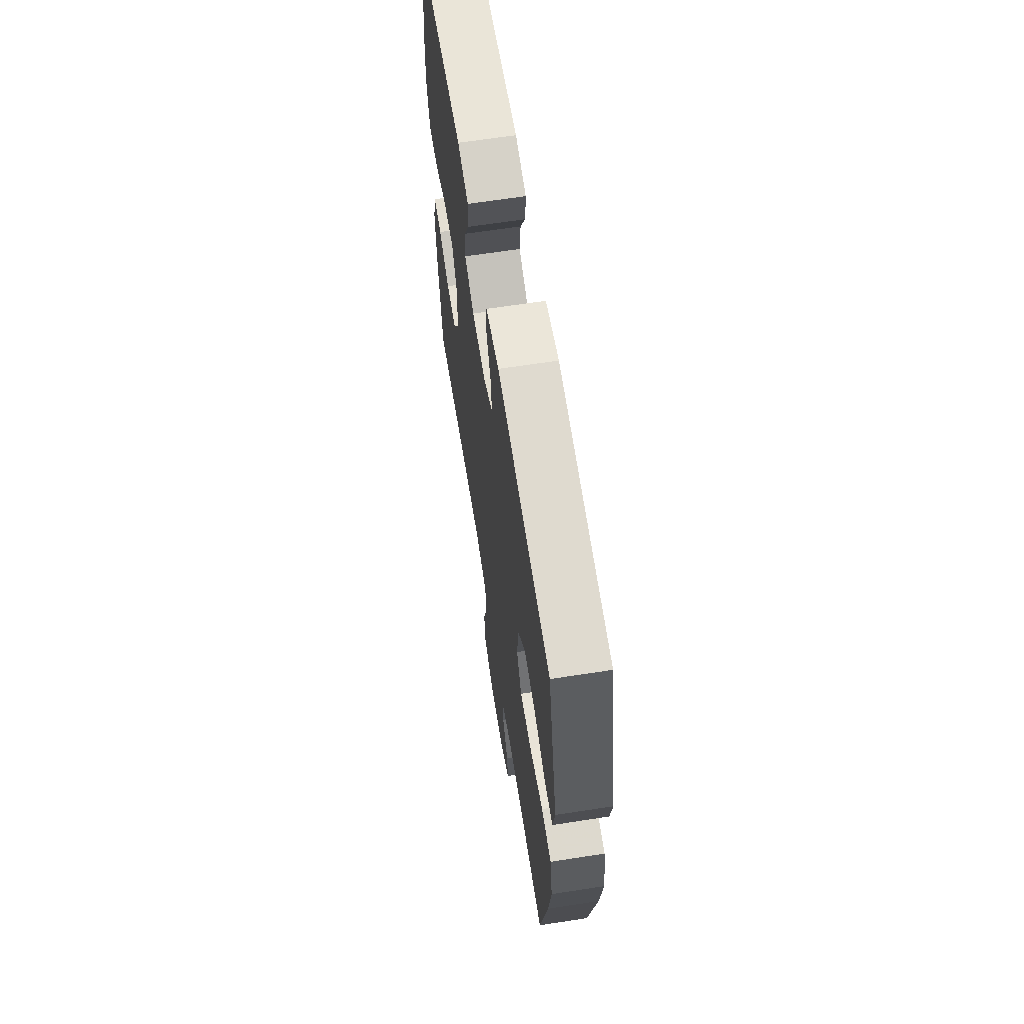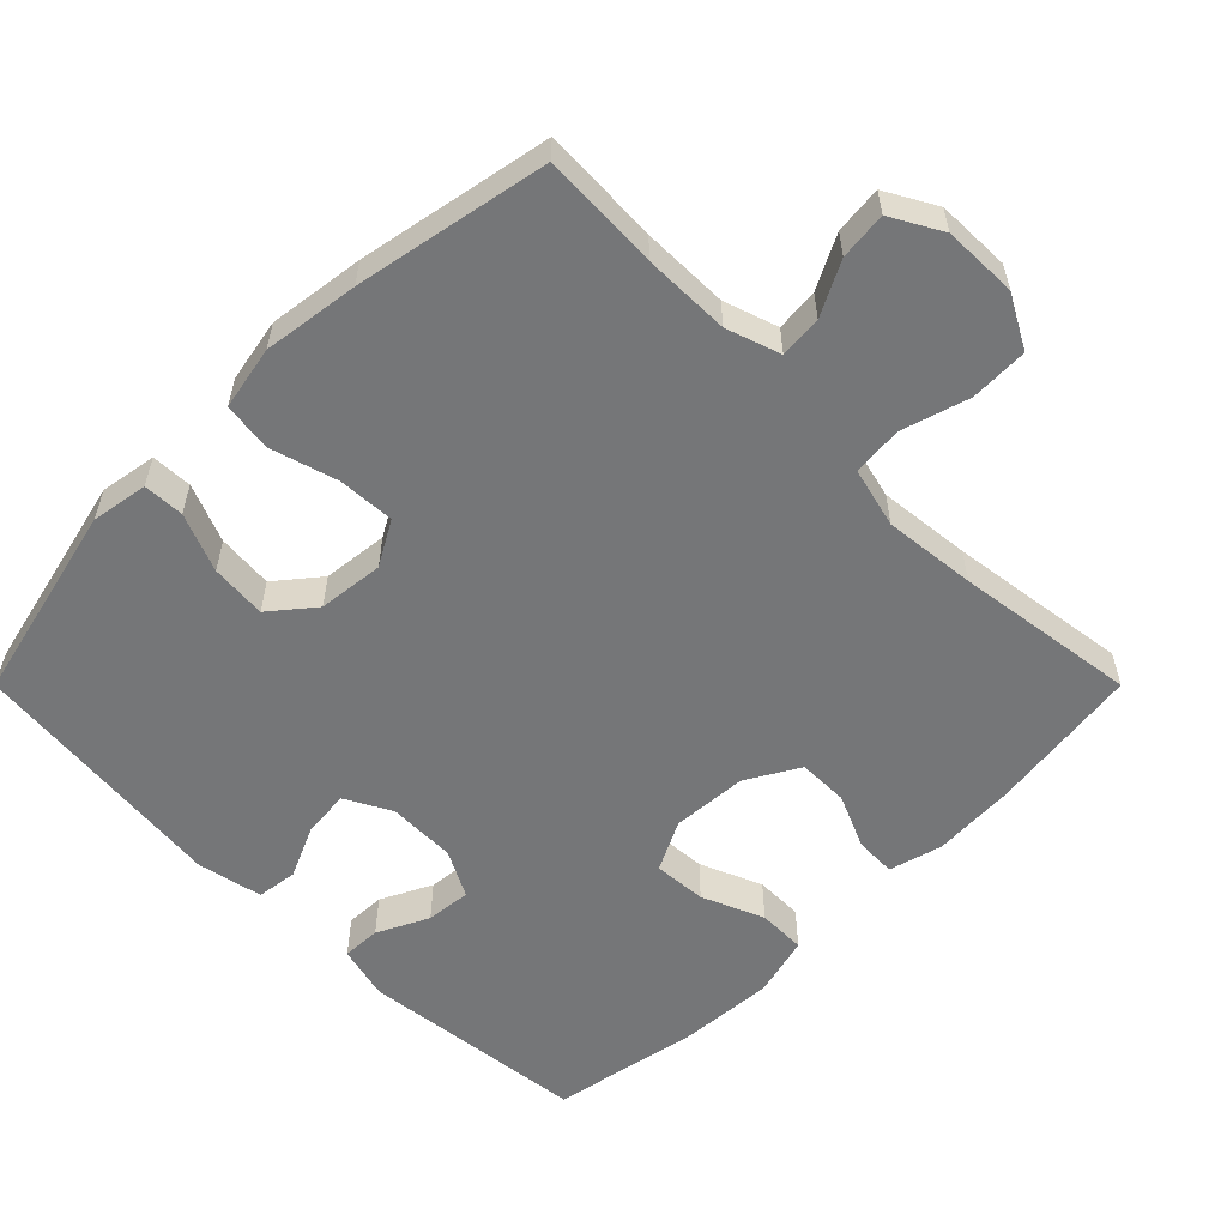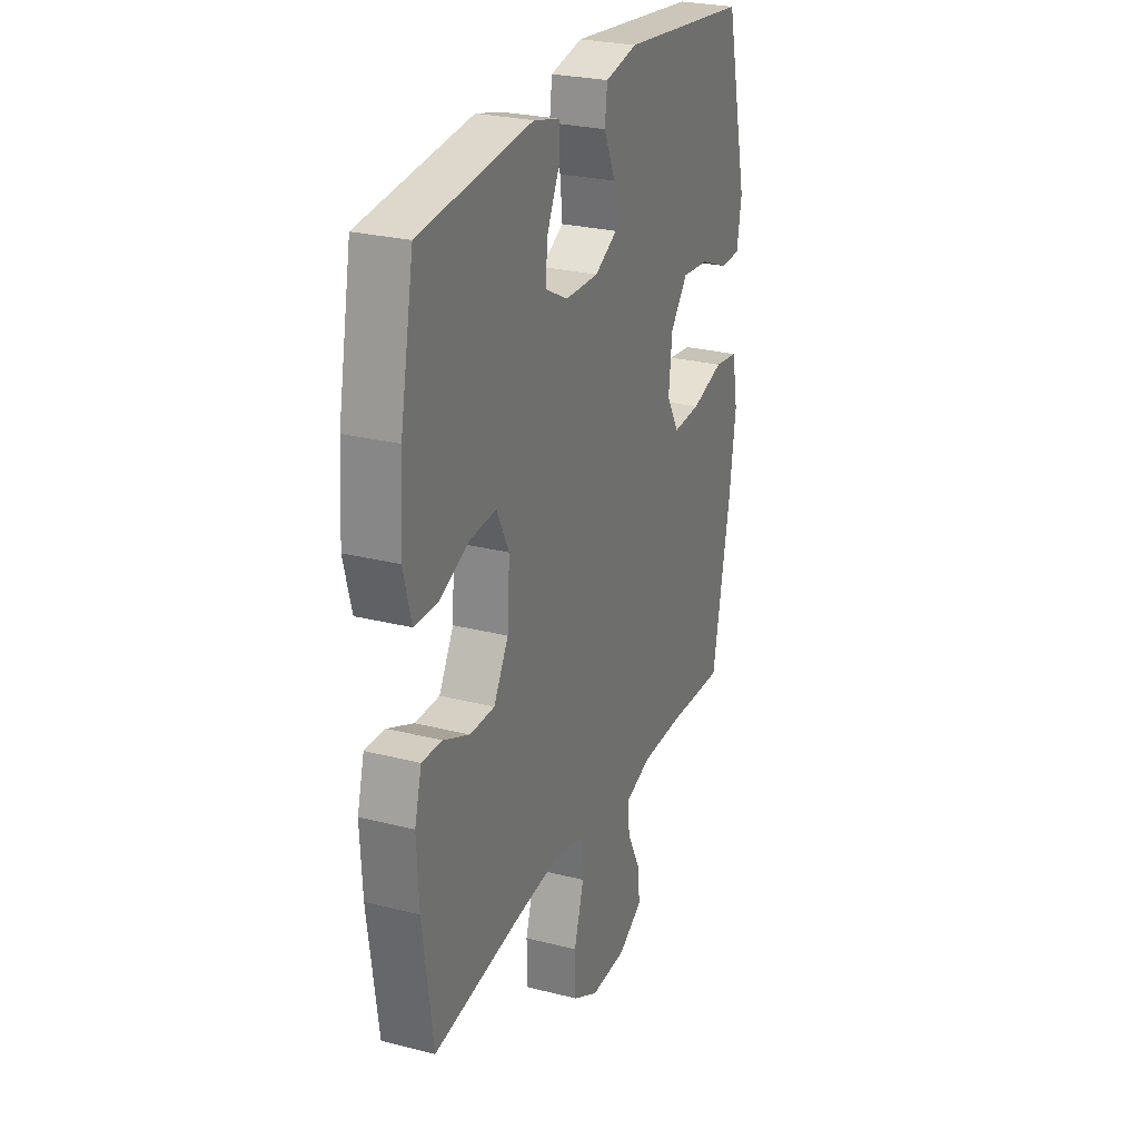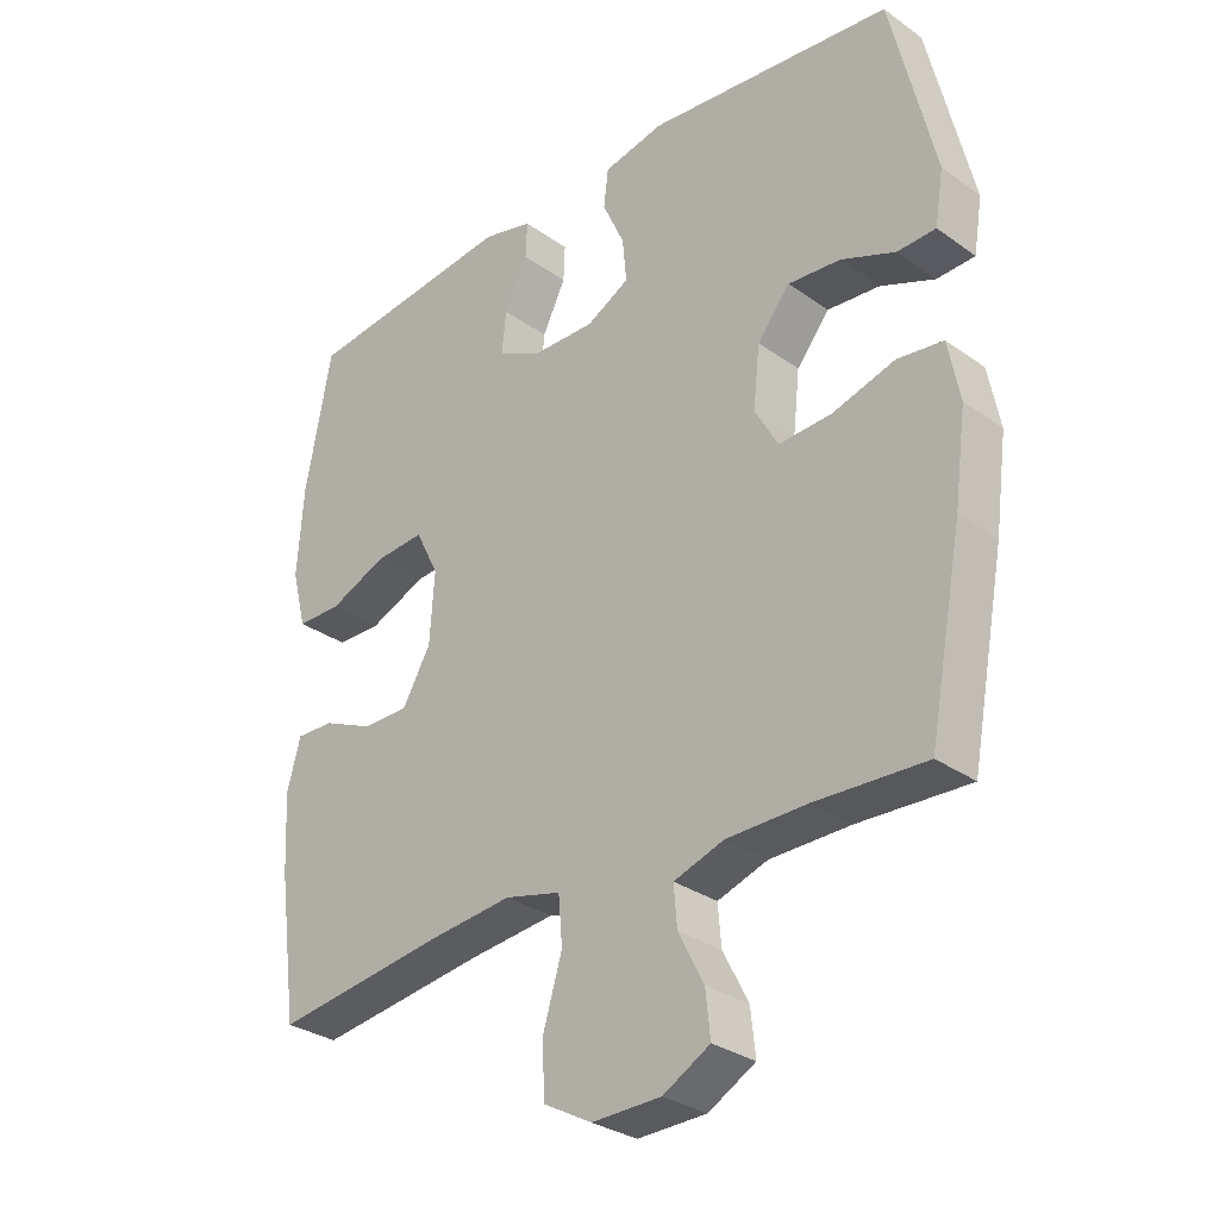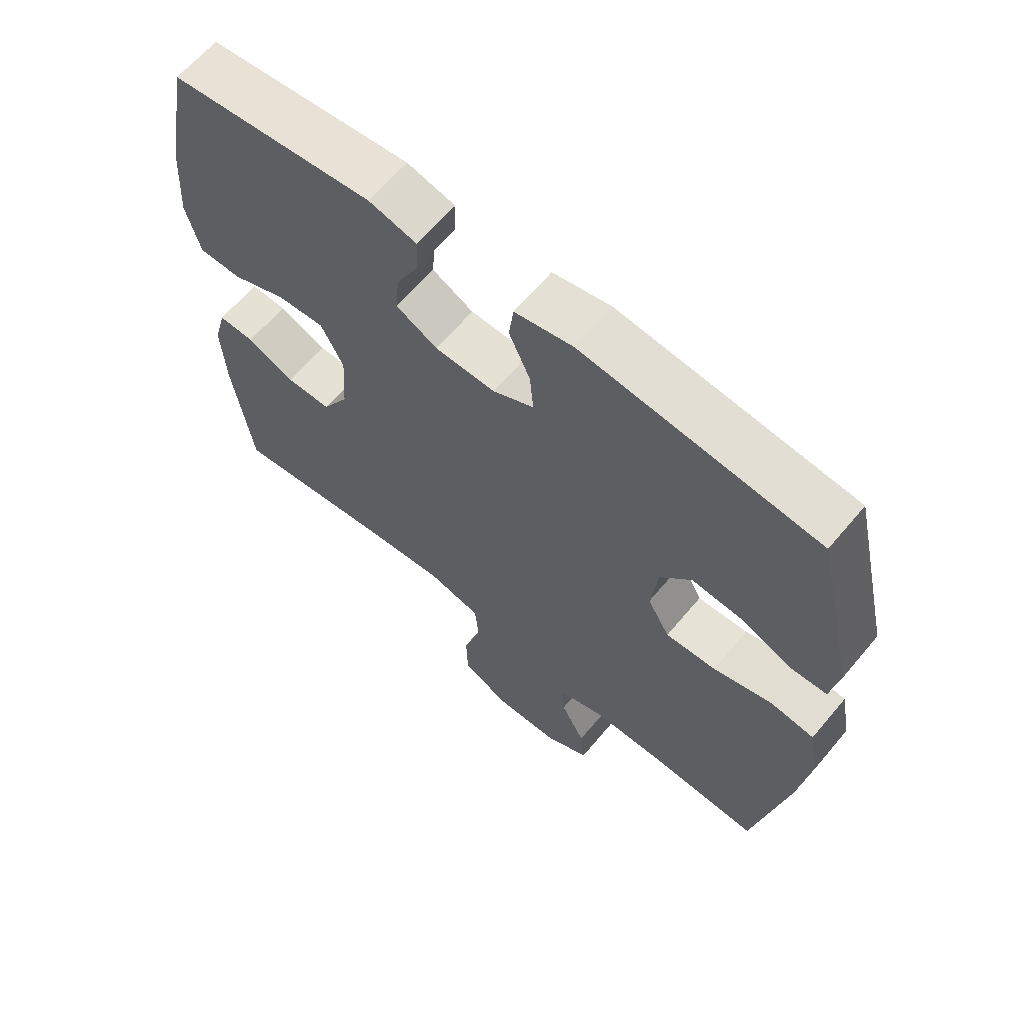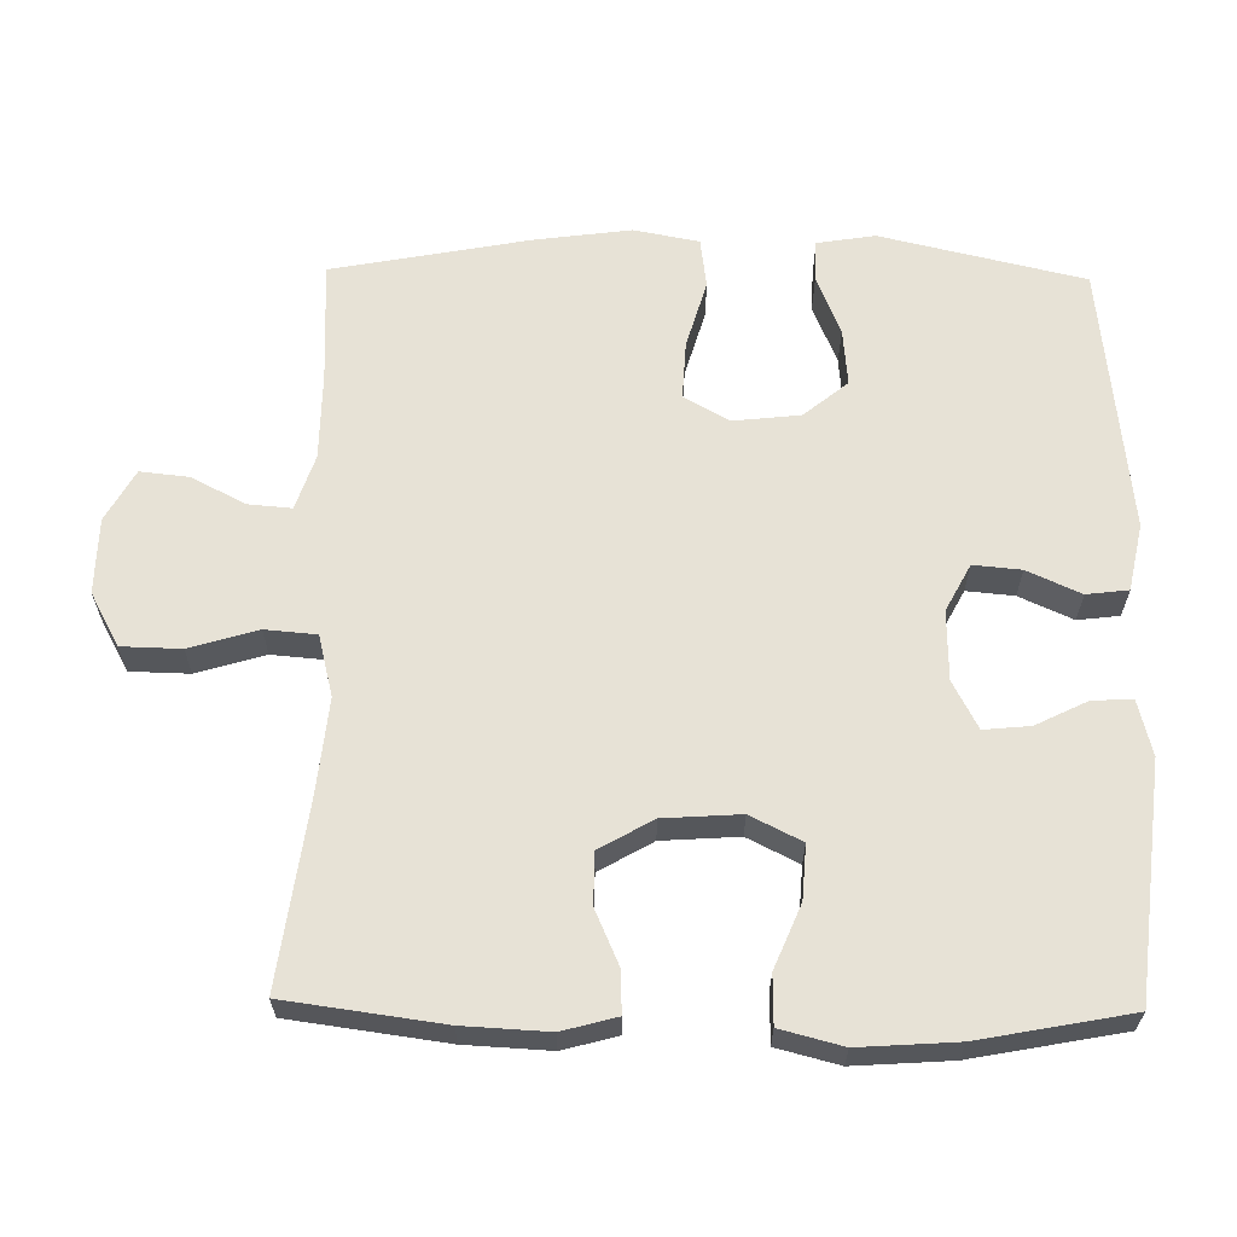
<metadata>
{"format":"obj","ext":"obj","renderer":"f3d","projection":"perspective","resolution":1024,"background":"white","views":[{"elev":64.7,"azim":81.1,"up":"+Z"},{"elev":-56.8,"azim":135.0,"up":"+Y"},{"elev":26.4,"azim":-68.2,"up":"+Z"},{"elev":-30.6,"azim":44.4,"up":"+Z"},{"elev":64.1,"azim":40.0,"up":"+Z"},{"elev":63.1,"azim":-89.1,"up":"+Y"}]}
</metadata>
<code>
v -0.5 0.07 -0.5
v -0.529 0.07 -0.287
v -0.535 0.07 -0.171
v -0.515 0.07 -0.097
v -0.458 0.07 -0.099
v -0.383 0.07 -0.132
v -0.313 0.07 -0.132
v -0.271 0.07 -0.059
v -0.264 0.07 0.046
v -0.299 0.07 0.116
v -0.373 0.07 0.111
v -0.459 0.07 0.075
v -0.526 0.07 0.076
v -0.548 0.07 0.161
v -0.539 0.07 0.294
v -0.5 0.07 0.5
v -0.182 0.07 0.535
v -0.107 0.07 0.516
v -0.109 0.07 0.462
v -0.144 0.07 0.391
v -0.15 0.07 0.328
v -0.085 0.07 0.294
v 0.01 0.07 0.292
v 0.074 0.07 0.326
v 0.068 0.07 0.391
v 0.035 0.07 0.464
v 0.042 0.07 0.521
v 0.133 0.07 0.54
v 0.5 0.07 0.5
v 0.565 0.07 0.222
v 0.552 0.07 0.143
v 0.495 0.07 0.141
v 0.414 0.07 0.174
v 0.336 0.07 0.181
v 0.287 0.07 0.121
v 0.277 0.07 0.03
v 0.312 0.07 -0.032
v 0.391 0.07 -0.028
v 0.484 0.07 -0.001
v 0.552 0.07 -0.01
v 0.569 0.07 -0.099
v 0.551 0.07 -0.232
v 0.5 0.07 -0.5
v 0.336 0.07 -0.492
v 0.216 0.07 -0.493
v 0.141 0.07 -0.518
v 0.146 0.07 -0.577
v 0.184 0.07 -0.651
v 0.191 0.07 -0.717
v 0.121 0.07 -0.756
v 0.018 0.07 -0.758
v -0.055 0.07 -0.718
v -0.057 0.07 -0.637
v -0.029 0.07 -0.544
v -0.035 0.07 -0.474
v -0.119 0.07 -0.453
v -0.247 0.07 -0.466
v -0.5 0 -0.5
v -0.529 0 -0.287
v -0.535 0 -0.171
v -0.515 0 -0.097
v -0.458 0 -0.099
v -0.383 0 -0.132
v -0.313 0 -0.132
v -0.271 0 -0.059
v -0.264 0 0.046
v -0.299 0 0.116
v -0.373 0 0.111
v -0.459 0 0.075
v -0.526 0 0.076
v -0.548 0 0.161
v -0.539 0 0.294
v -0.5 0 0.5
v -0.182 0 0.535
v -0.107 0 0.516
v -0.109 0 0.462
v -0.144 0 0.391
v -0.15 0 0.328
v -0.085 0 0.294
v 0.01 0 0.292
v 0.074 0 0.326
v 0.068 0 0.391
v 0.035 0 0.464
v 0.042 0 0.521
v 0.133 0 0.54
v 0.5 0 0.5
v 0.565 0 0.222
v 0.552 0 0.143
v 0.495 0 0.141
v 0.414 0 0.174
v 0.336 0 0.181
v 0.287 0 0.121
v 0.277 0 0.03
v 0.312 0 -0.032
v 0.391 0 -0.028
v 0.484 0 -0.001
v 0.552 0 -0.01
v 0.569 0 -0.099
v 0.551 0 -0.232
v 0.5 0 -0.5
v 0.336 0 -0.492
v 0.216 0 -0.493
v 0.141 0 -0.518
v 0.146 0 -0.577
v 0.184 0 -0.651
v 0.191 0 -0.717
v 0.121 0 -0.756
v 0.018 0 -0.758
v -0.055 0 -0.718
v -0.057 0 -0.637
v -0.029 0 -0.544
v -0.035 0 -0.474
v -0.119 0 -0.453
v -0.247 0 -0.466
f 52 53 54
f 51 52 54
f 50 51 54
f 49 50 54
f 48 49 54
f 47 48 54
f 46 47 54 55
f 45 46 55
f 44 45 55 56
f 43 44 56
f 42 43 56
f 41 42 56
f 40 41 56
f 39 40 56
f 38 39 56
f 31 32 33
f 30 31 33
f 29 30 33
f 28 29 33
f 27 28 33
f 26 27 33
f 25 26 33
f 24 25 33 34
f 23 24 34 35
f 18 19 20
f 17 18 20
f 16 17 20
f 15 16 20
f 14 15 20
f 13 14 20
f 12 13 20
f 11 12 20
f 10 11 20 21
f 9 10 21 22
f 4 5 6
f 3 4 6
f 2 3 6
f 1 2 6
f 57 1 6
f 57 6 7
f 56 57 7
f 38 56 7
f 37 38 7
f 36 37 7 8
f 23 35 36
f 22 23 36
f 9 22 36
f 8 9 36
f 111 110 109
f 111 109 108
f 111 108 107
f 111 107 106
f 111 106 105
f 111 105 104
f 112 111 104 103
f 112 103 102
f 113 112 102 101
f 113 101 100
f 113 100 99
f 113 99 98
f 113 98 97
f 113 97 96
f 113 96 95
f 90 89 88
f 90 88 87
f 90 87 86
f 90 86 85
f 90 85 84
f 90 84 83
f 90 83 82
f 91 90 82 81
f 92 91 81 80
f 77 76 75
f 77 75 74
f 77 74 73
f 77 73 72
f 77 72 71
f 77 71 70
f 77 70 69
f 77 69 68
f 78 77 68 67
f 79 78 67 66
f 63 62 61
f 63 61 60
f 63 60 59
f 63 59 58
f 63 58 114
f 64 63 114
f 64 114 113
f 64 113 95
f 64 95 94
f 65 64 94 93
f 93 92 80
f 93 80 79
f 93 79 66
f 93 66 65
f 1 58 59 2
f 2 59 60 3
f 3 60 61 4
f 4 61 62 5
f 5 62 63 6
f 6 63 64 7
f 7 64 65 8
f 8 65 66 9
f 9 66 67 10
f 10 67 68 11
f 11 68 69 12
f 12 69 70 13
f 13 70 71 14
f 14 71 72 15
f 15 72 73 16
f 16 73 74 17
f 17 74 75 18
f 18 75 76 19
f 19 76 77 20
f 20 77 78 21
f 21 78 79 22
f 22 79 80 23
f 23 80 81 24
f 24 81 82 25
f 25 82 83 26
f 26 83 84 27
f 27 84 85 28
f 28 85 86 29
f 29 86 87 30
f 30 87 88 31
f 31 88 89 32
f 32 89 90 33
f 33 90 91 34
f 34 91 92 35
f 35 92 93 36
f 36 93 94 37
f 37 94 95 38
f 38 95 96 39
f 39 96 97 40
f 40 97 98 41
f 41 98 99 42
f 42 99 100 43
f 43 100 101 44
f 44 101 102 45
f 45 102 103 46
f 46 103 104 47
f 47 104 105 48
f 48 105 106 49
f 49 106 107 50
f 50 107 108 51
f 51 108 109 52
f 52 109 110 53
f 53 110 111 54
f 54 111 112 55
f 55 112 113 56
f 56 113 114 57
f 57 114 58 1

</code>
